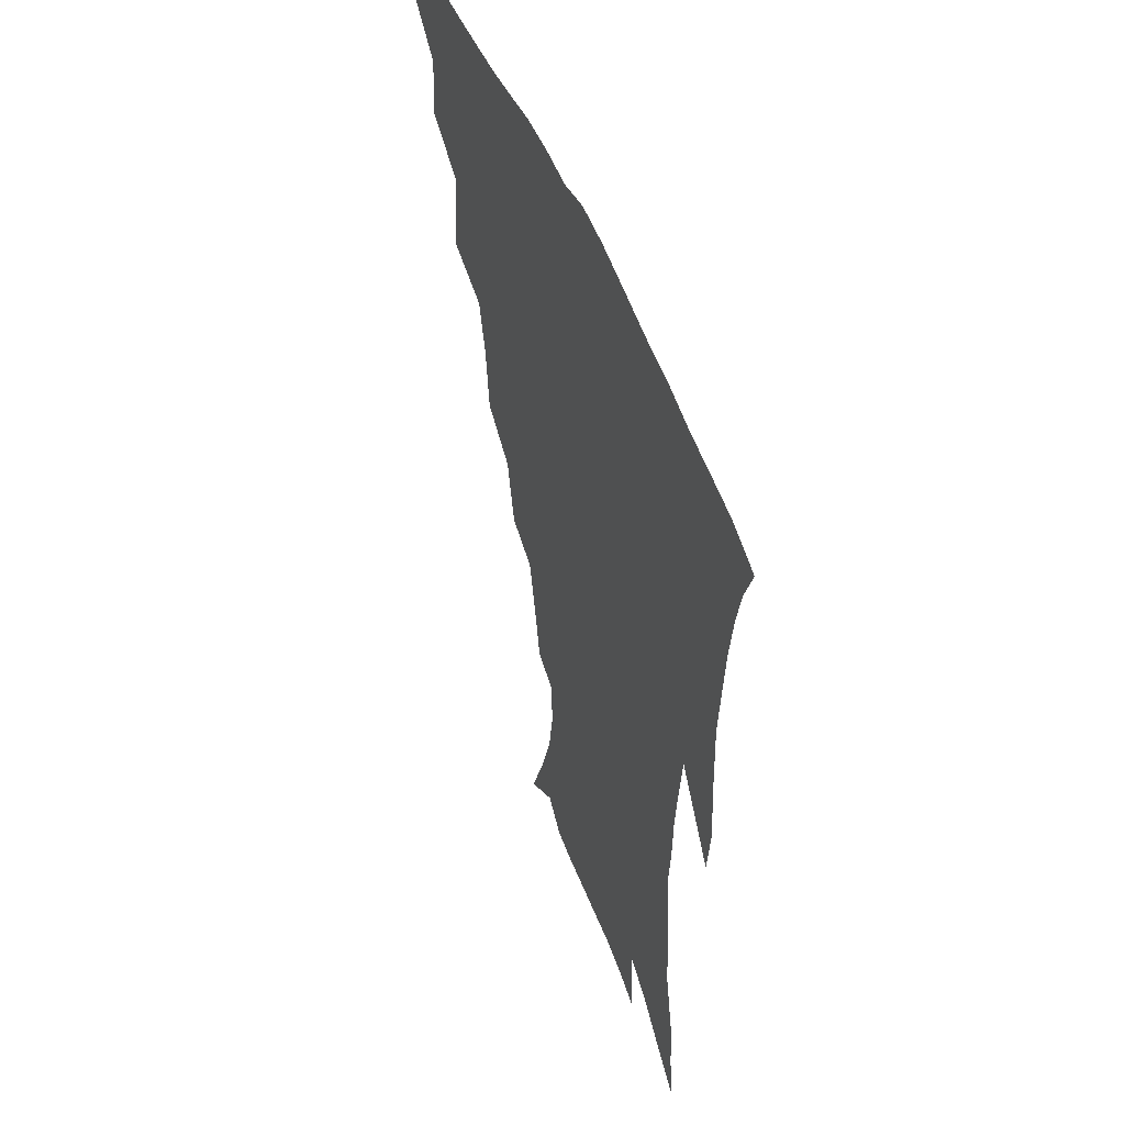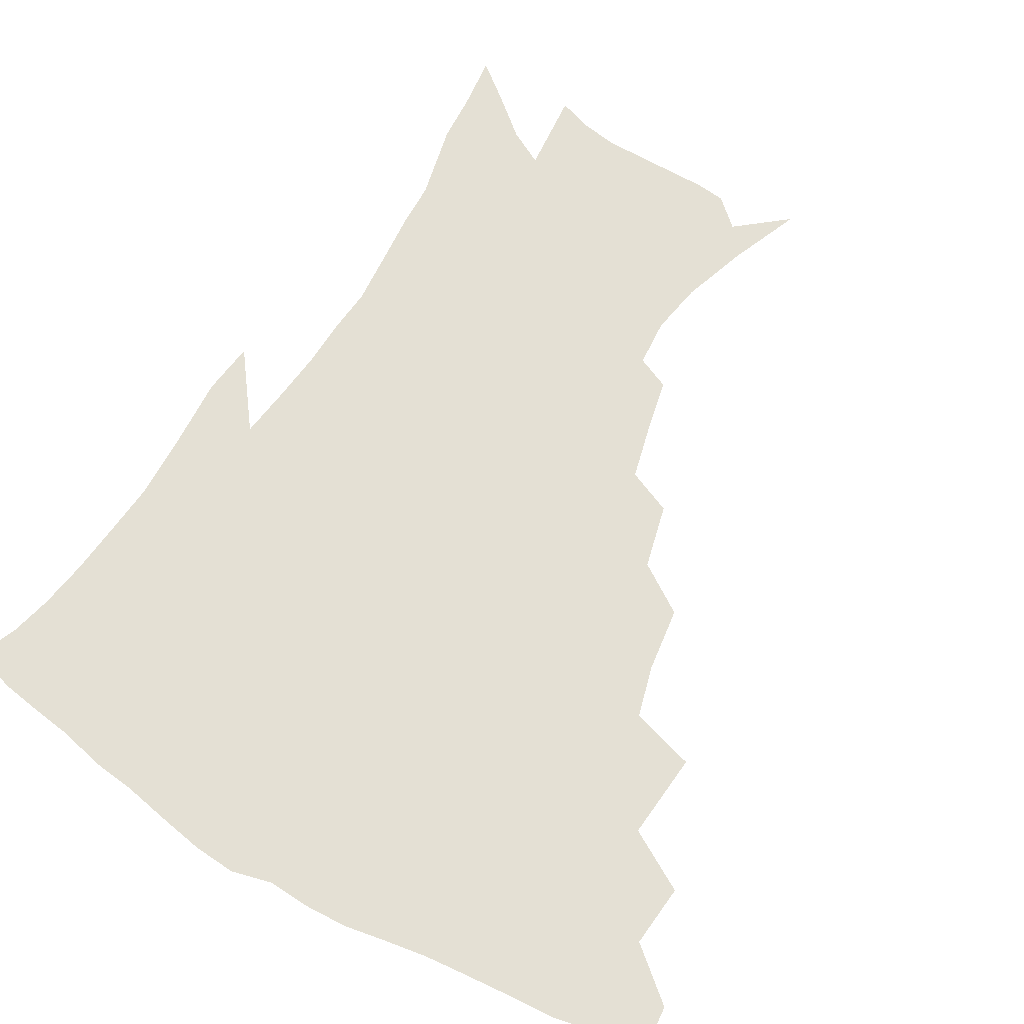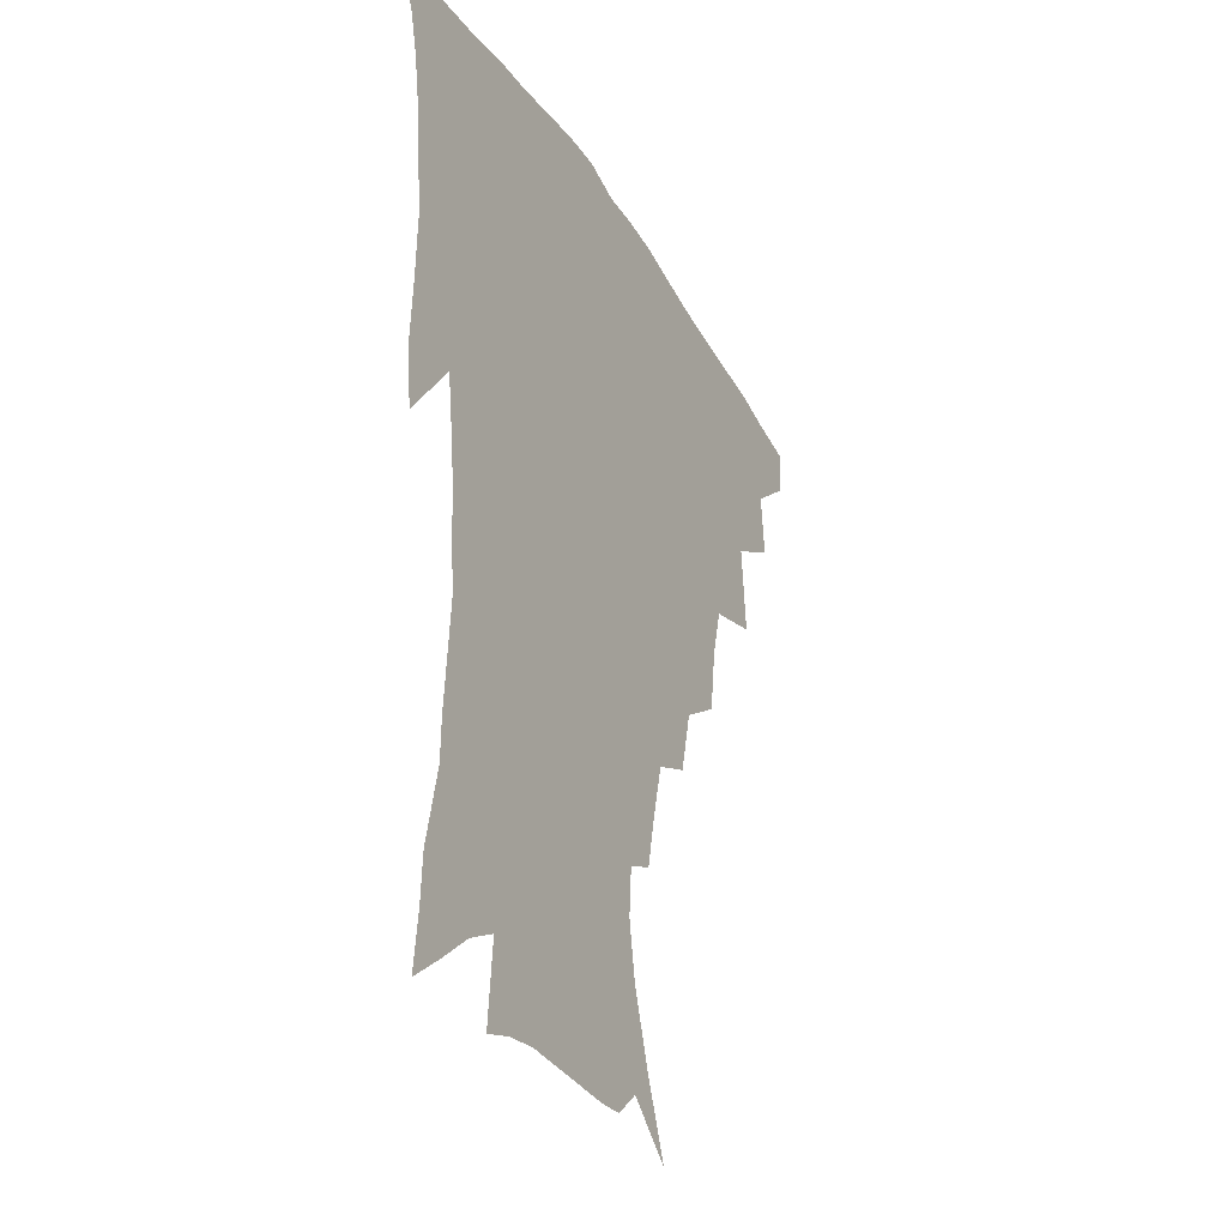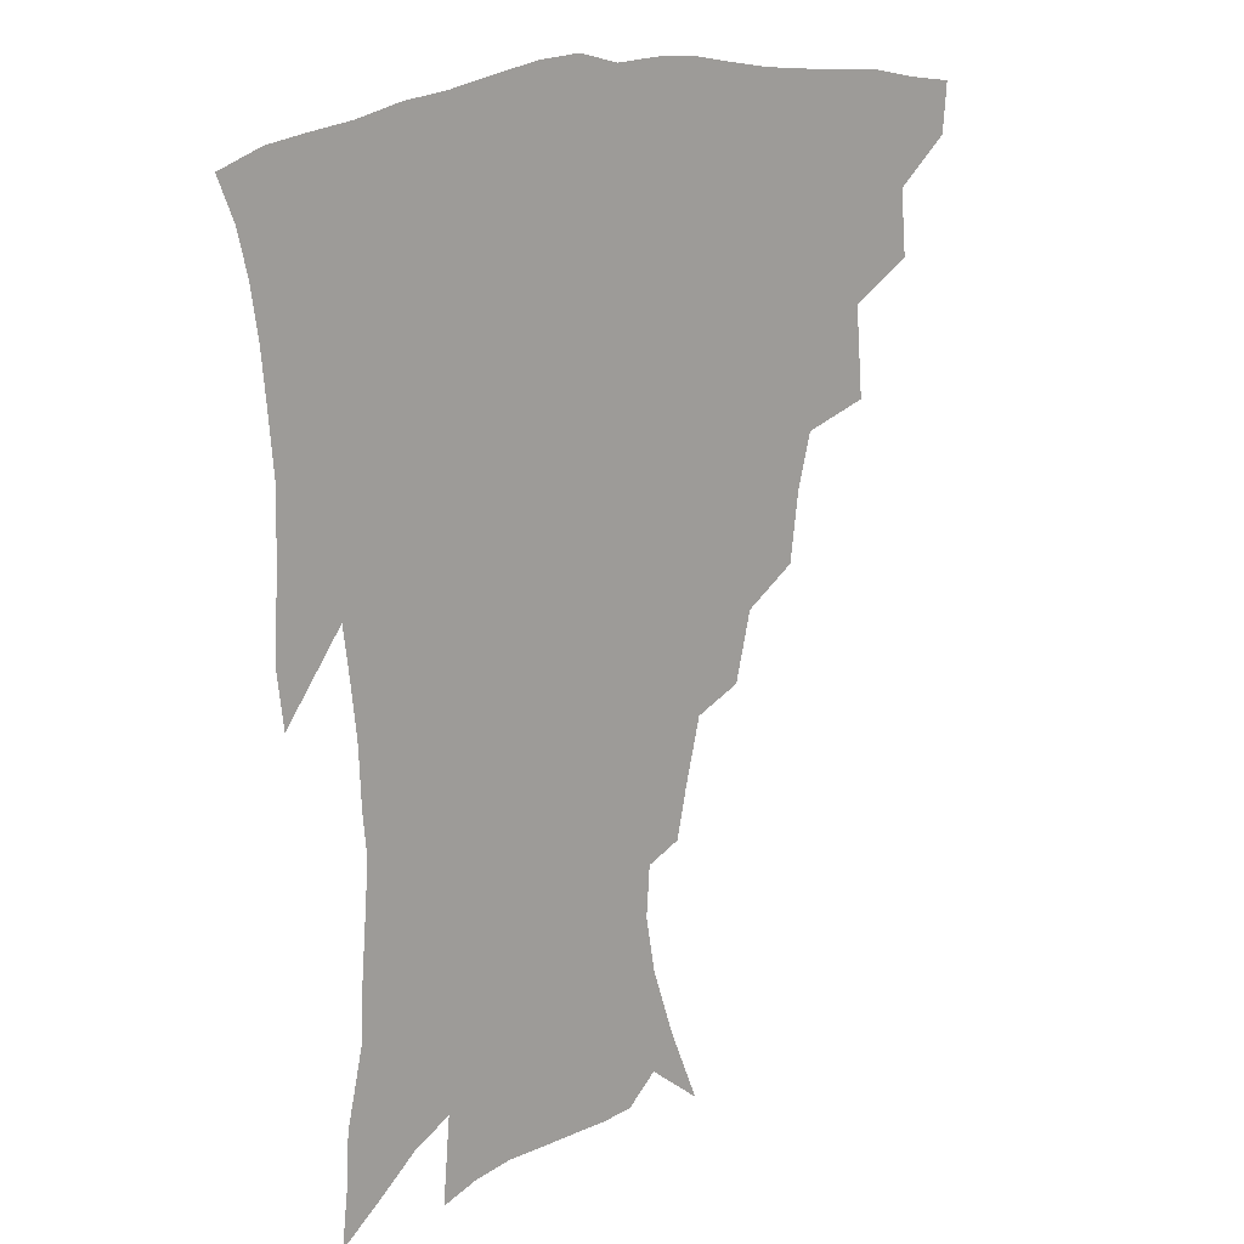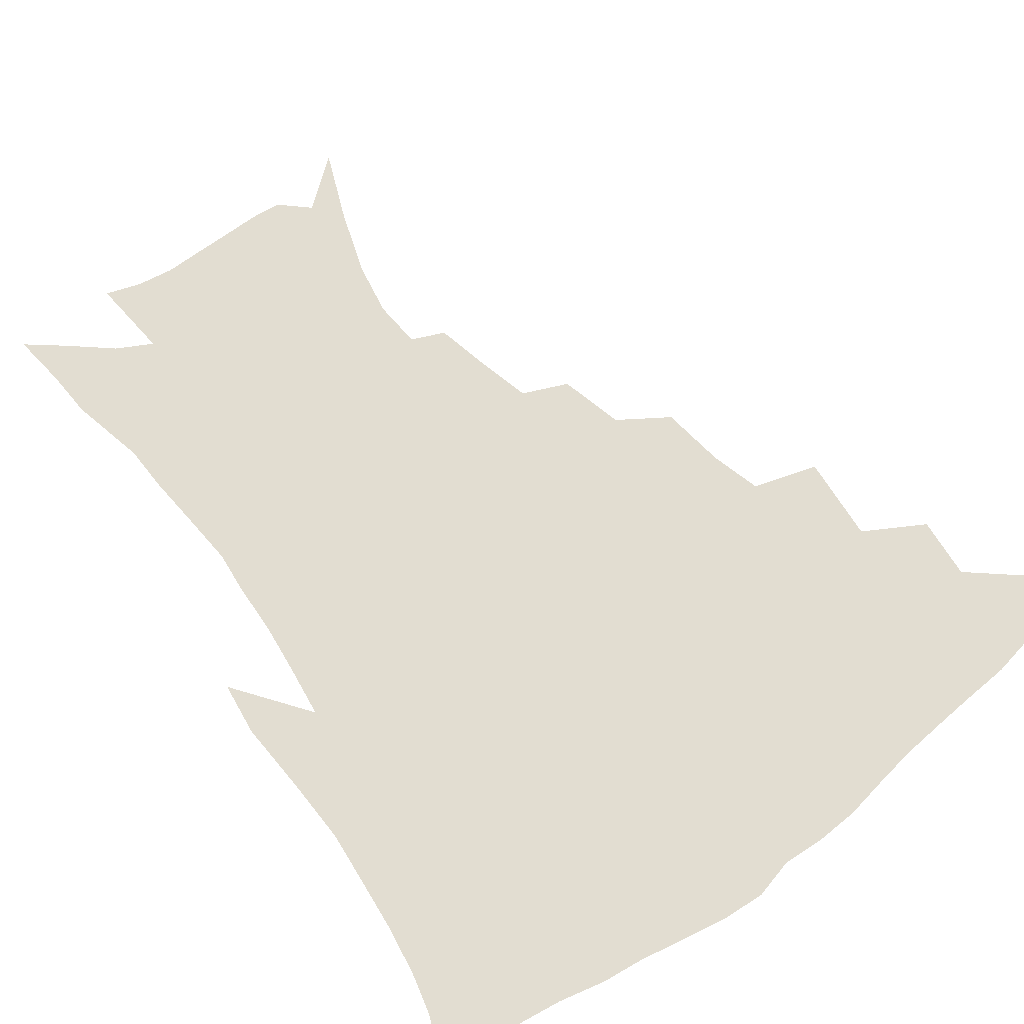
<metadata>
{"format":"obj","ext":"obj","renderer":"f3d","projection":"perspective","resolution":1024,"background":"white","views":[{"elev":49.2,"azim":69.5,"up":"+Y"},{"elev":66.1,"azim":-149.9,"up":"+Z"},{"elev":-33.0,"azim":116.2,"up":"+Y"},{"elev":16.3,"azim":137.5,"up":"+Y"},{"elev":68.5,"azim":143.4,"up":"+Z"}]}
</metadata>
<code>
v 438 413.6 0
v 436.6 429.6 0
v 453.5 377.9 0
v 455.4 399 0
v 454.9 415.9 0
v 452.5 431.8 0
v 471.4 336.9 0
v 474 366.1 0
v 474 386.1 0
v 471.7 401.9 0
v 470 417.8 0
v 468 434.7 0
v 500.8 290.8 0
v 497.9 312.9 0
v 493.3 330.2 0
v 491.6 352.7 0
v 491.3 373.1 0
v 489.9 389.6 0
v 487.4 404.5 0
v 485.3 419.9 0
v 483.6 435.7 0
v 523.1 257.7 0
v 517.7 279.6 0
v 513.1 298.5 0
v 513.4 328.4 0
v 508.5 340.6 0
v 508.2 361.3 0
v 506.2 376.7 0
v 504.3 391.6 0
v 502.6 406.4 0
v 500.9 421 0
v 498.8 437 0
v 547 214.1 0
v 543.4 231 0
v 538.4 251.1 0
v 533.4 272.5 0
v 529.4 291.1 0
v 527.4 313.6 0
v 526 334.2 0
v 522.9 347.2 0
v 523 366.1 0
v 520.8 379.7 0
v 519 393.8 0
v 517.1 408.2 0
v 515.3 422.9 0
v 513.6 438.3 0
v 538.9 128 0
v 548.8 152.4 0
v 556.3 174.9 0
v 559.4 192.9 0
v 558.3 209.2 0
v 555.3 228.2 0
v 551.6 244.3 0
v 547.7 263.7 0
v 544.1 281.1 0
v 542 302.8 0
v 539.8 319.5 0
v 538.4 336.9 0
v 537.3 352.9 0
v 536.5 368.1 0
v 535 381.9 0
v 532.9 395.7 0
v 531.6 409.8 0
v 529.8 424.5 0
v 528 440.6 0
v 556.3 142.1 0
v 564.4 166.4 0
v 568.1 186.4 0
v 567.8 200.5 0
v 566.4 219.5 0
v 564 238.7 0
v 560.8 254.1 0
v 557.6 270.1 0
v 555.3 289.6 0
v 553.6 308.1 0
v 552.4 325.2 0
v 551.4 340.9 0
v 550.5 355.8 0
v 550.6 371.4 0
v 549.2 383.8 0
v 547.5 397.1 0
v 546.1 411.1 0
v 544 426.8 0
v 542.1 443.1 0
v 566 133.2 0
v 570.6 151.5 0
v 575.7 174.2 0
v 577.2 192.7 0
v 576.7 209.9 0
v 575 227.3 0
v 572.9 244.4 0
v 570.4 260.3 0
v 568.3 278.6 0
v 566.8 296.7 0
v 565.2 311.5 0
v 564.4 328.3 0
v 564 343.7 0
v 563.2 357.2 0
v 563.1 372.1 0
v 562.2 384.9 0
v 561.3 398 0
v 560.8 411.3 0
v 559.2 425.9 0
v 556.4 443.7 0
v 576.3 132.2 0
v 583 159.1 0
v 585.6 179.3 0
v 585.7 194 0
v 585.3 217 0
v 583.9 229.7 0
v 582.1 247.6 0
v 580.2 264.2 0
v 578.7 281.8 0
v 577.6 299.8 0
v 577.1 316.4 0
v 576 328.7 0
v 576.1 345 0
v 575.9 358.8 0
v 575.9 372.7 0
v 575.5 385.6 0
v 575 398.6 0
v 574.5 412 0
v 573 426.5 0
v 571 443 0
v 588.3 132.3 0
v 593.4 161.5 0
v 594.8 181.8 0
v 594.8 197.9 0
v 594 216.7 0
v 592.9 230.7 0
v 591.4 251 0
v 590.2 268.3 0
v 589.2 284.7 0
v 588.5 300.6 0
v 588.3 318.3 0
v 588.3 332.7 0
v 588.5 347.5 0
v 588.6 360.4 0
v 588.9 373.5 0
v 589.1 386.3 0
v 588.9 399 0
v 588.3 412.2 0
v 586.8 427.8 0
v 584.5 446.4 0
v 600.8 132.3 0
v 603.6 162.2 0
v 604.1 183.1 0
v 603.8 203.6 0
v 603.1 218 0
v 602.1 234.9 0
v 600.9 252.5 0
v 600.1 269.1 0
v 599.6 285.9 0
v 599.3 302.3 0
v 599.4 318.6 0
v 599.7 332.2 0
v 600.2 346.9 0
v 600.6 359.8 0
v 601.4 373.6 0
v 602.1 386.5 0
v 602.3 399.2 0
v 601.7 412.9 0
v 600.9 427.6 0
v 598.8 445.4 0
v 613.6 132.3 0
v 613.8 161.6 0
v 613.5 182.8 0
v 613.1 199.9 0
v 612.1 218.1 0
v 611.1 237.2 0
v 610.3 254.8 0
v 610.1 268.4 0
v 609.8 286.3 0
v 610 301.8 0
v 610.3 318 0
v 611.1 333.2 0
v 611.8 346.6 0
v 612.8 360.3 0
v 613.8 373.4 0
v 614.9 386.4 0
v 615.5 398.9 0
v 616 411.9 0
v 615.2 426.8 0
v 614.1 442.6 0
v 626 130.4 0
v 624.5 157.9 0
v 623.3 179.4 0
v 622.5 197.8 0
v 621.2 217.6 0
v 620.3 236.1 0
v 620 251.8 0
v 619.9 268.1 0
v 620.2 283.4 0
v 620.6 299.3 0
v 621.4 314.6 0
v 622.1 331.7 0
v 623.2 345.9 0
v 624.4 359 0
v 625.8 372.9 0
v 627.3 385.7 0
v 628.5 398.1 0
v 629.6 410.9 0
v 630.3 424.4 0
v 629.8 439.6 0
v 638 126.4 0
v 635.6 153.9 0
v 633.5 175.6 0
v 631.9 195.7 0
v 630.5 214.9 0
v 629.6 233.3 0
v 629.9 247.6 0
v 629.5 266 0
v 630.4 280.3 0
v 631.1 295.9 0
v 632.2 310.9 0
v 633.1 328.5 0
v 634.2 344.6 0
v 636.1 356.9 0
v 637.7 370.2 0
v 639.5 384.4 0
v 641.9 397.4 0
v 643.5 409.3 0
v 644.6 422.3 0
v 644.2 437.9 0
v 647.7 147.4 0
v 644.9 168.4 0
v 642.9 187.8 0
v 640.4 209.7 0
v 639.7 226.6 0
v 639.9 241.7 0
v 639.8 259.1 0
v 640.4 275.3 0
v 641.3 292.4 0
v 642.6 309 0
v 644.3 323.8 0
v 645.6 339.9 0
v 647.4 355 0
v 649.3 368.6 0
v 651.5 382.5 0
v 653.8 395.3 0
v 655.9 407.7 0
v 658 420.5 0
v 659.9 434.3 0
v 661.1 136.1 0
v 656.8 159.9 0
v 653.9 180.8 0
v 651.7 200.2 0
v 650.5 218 0
v 649.9 234.8 0
v 650.3 250.4 0
v 650.5 268.5 0
v 651.6 285.5 0
v 653.4 301.6 0
v 655.5 317.4 0
v 657.1 334.2 0
v 658.6 351.2 0
v 660.5 366.9 0
v 663.1 379.9 0
v 665.7 393.3 0
v 668.4 405.4 0
v 671.1 418 0
v 673.7 432.4 0
v 674 125.8 0
v 671.9 144.3 0
v 671 160.5 0
v 665.2 186.5 0
v 664.8 201.2 0
v 663.4 219.1 0
v 661.9 238.2 0
v 663.3 252.7 0
v 664 270.6 0
v 665.8 287.6 0
v 668.1 305.3 0
v 669.2 324.9 0
v 671.2 341.6 0
v 672.9 358.7 0
v 674.9 374.8 0
v 677.2 390 0
v 680.6 402.6 0
v 683.6 415 0
v 687.6 430.1 0
v 687.4 279.5 0
v 689.6 297.8 0
v 688.2 322 0
v 687.4 344.9 0
v 689.1 363 0
v 690.8 381.1 0
v 693.3 398 0
v 696.7 411.8 0
v 702 424.9 0
f 4 5 1
f 1 5 2
f 5 6 2
f 8 9 3
f 3 9 4
f 9 10 4
f 4 10 5
f 10 11 5
f 5 11 6
f 11 12 6
f 15 16 7
f 7 16 8
f 16 17 8
f 8 17 9
f 17 18 9
f 9 18 10
f 18 19 10
f 10 19 11
f 19 20 11
f 11 20 12
f 20 21 12
f 23 24 13
f 13 24 14
f 24 25 14
f 14 25 15
f 25 26 15
f 15 26 16
f 26 27 16
f 16 27 17
f 27 28 17
f 17 28 18
f 28 29 18
f 18 29 19
f 29 30 19
f 19 30 20
f 30 31 20
f 20 31 21
f 31 32 21
f 35 36 22
f 22 36 23
f 36 37 23
f 23 37 24
f 37 38 24
f 24 38 25
f 38 39 25
f 25 39 26
f 39 40 26
f 26 40 27
f 40 41 27
f 27 41 28
f 41 42 28
f 28 42 29
f 42 43 29
f 29 43 30
f 43 44 30
f 30 44 31
f 44 45 31
f 31 45 32
f 45 46 32
f 51 52 33
f 33 52 34
f 52 53 34
f 34 53 35
f 53 54 35
f 35 54 36
f 54 55 36
f 36 55 37
f 55 56 37
f 37 56 38
f 56 57 38
f 38 57 39
f 57 58 39
f 39 58 40
f 58 59 40
f 40 59 41
f 59 60 41
f 41 60 42
f 60 61 42
f 42 61 43
f 61 62 43
f 43 62 44
f 62 63 44
f 44 63 45
f 63 64 45
f 45 64 46
f 64 65 46
f 47 66 48
f 66 67 48
f 48 67 49
f 67 68 49
f 49 68 50
f 68 69 50
f 50 69 51
f 69 70 51
f 51 70 52
f 70 71 52
f 52 71 53
f 71 72 53
f 53 72 54
f 72 73 54
f 54 73 55
f 73 74 55
f 55 74 56
f 74 75 56
f 56 75 57
f 75 76 57
f 57 76 58
f 76 77 58
f 58 77 59
f 77 78 59
f 59 78 60
f 78 79 60
f 60 79 61
f 79 80 61
f 61 80 62
f 80 81 62
f 62 81 63
f 81 82 63
f 63 82 64
f 82 83 64
f 64 83 65
f 83 84 65
f 85 86 66
f 66 86 67
f 86 87 67
f 67 87 68
f 87 88 68
f 68 88 69
f 88 89 69
f 69 89 70
f 89 90 70
f 70 90 71
f 90 91 71
f 71 91 72
f 91 92 72
f 72 92 73
f 92 93 73
f 73 93 74
f 93 94 74
f 74 94 75
f 94 95 75
f 75 95 76
f 95 96 76
f 76 96 77
f 96 97 77
f 77 97 78
f 97 98 78
f 78 98 79
f 98 99 79
f 79 99 80
f 99 100 80
f 80 100 81
f 100 101 81
f 81 101 82
f 101 102 82
f 82 102 83
f 102 103 83
f 83 103 84
f 103 104 84
f 85 105 86
f 105 106 86
f 86 106 87
f 106 107 87
f 87 107 88
f 107 108 88
f 88 108 89
f 108 109 89
f 89 109 90
f 109 110 90
f 90 110 91
f 110 111 91
f 91 111 92
f 111 112 92
f 92 112 93
f 112 113 93
f 93 113 94
f 113 114 94
f 94 114 95
f 114 115 95
f 95 115 96
f 115 116 96
f 96 116 97
f 116 117 97
f 97 117 98
f 117 118 98
f 98 118 99
f 118 119 99
f 99 119 100
f 119 120 100
f 100 120 101
f 120 121 101
f 101 121 102
f 121 122 102
f 102 122 103
f 122 123 103
f 103 123 104
f 123 124 104
f 105 125 106
f 125 126 106
f 106 126 107
f 126 127 107
f 107 127 108
f 127 128 108
f 108 128 109
f 128 129 109
f 109 129 110
f 129 130 110
f 110 130 111
f 130 131 111
f 111 131 112
f 131 132 112
f 112 132 113
f 132 133 113
f 113 133 114
f 133 134 114
f 114 134 115
f 134 135 115
f 115 135 116
f 135 136 116
f 116 136 117
f 136 137 117
f 117 137 118
f 137 138 118
f 118 138 119
f 138 139 119
f 119 139 120
f 139 140 120
f 120 140 121
f 140 141 121
f 121 141 122
f 141 142 122
f 122 142 123
f 142 143 123
f 123 143 124
f 143 144 124
f 125 145 126
f 145 146 126
f 126 146 127
f 146 147 127
f 127 147 128
f 147 148 128
f 128 148 129
f 148 149 129
f 129 149 130
f 149 150 130
f 130 150 131
f 150 151 131
f 131 151 132
f 151 152 132
f 132 152 133
f 152 153 133
f 133 153 134
f 153 154 134
f 134 154 135
f 154 155 135
f 135 155 136
f 155 156 136
f 136 156 137
f 156 157 137
f 137 157 138
f 157 158 138
f 138 158 139
f 158 159 139
f 139 159 140
f 159 160 140
f 140 160 141
f 160 161 141
f 141 161 142
f 161 162 142
f 142 162 143
f 162 163 143
f 143 163 144
f 163 164 144
f 145 165 146
f 165 166 146
f 146 166 147
f 166 167 147
f 147 167 148
f 167 168 148
f 148 168 149
f 168 169 149
f 149 169 150
f 169 170 150
f 150 170 151
f 170 171 151
f 151 171 152
f 171 172 152
f 152 172 153
f 172 173 153
f 153 173 154
f 173 174 154
f 154 174 155
f 174 175 155
f 155 175 156
f 175 176 156
f 156 176 157
f 176 177 157
f 157 177 158
f 177 178 158
f 158 178 159
f 178 179 159
f 159 179 160
f 179 180 160
f 160 180 161
f 180 181 161
f 161 181 162
f 181 182 162
f 162 182 163
f 182 183 163
f 163 183 164
f 183 184 164
f 165 185 166
f 185 186 166
f 166 186 167
f 186 187 167
f 167 187 168
f 187 188 168
f 168 188 169
f 188 189 169
f 169 189 170
f 189 190 170
f 170 190 171
f 190 191 171
f 171 191 172
f 191 192 172
f 172 192 173
f 192 193 173
f 173 193 174
f 193 194 174
f 174 194 175
f 194 195 175
f 175 195 176
f 195 196 176
f 176 196 177
f 196 197 177
f 177 197 178
f 197 198 178
f 178 198 179
f 198 199 179
f 179 199 180
f 199 200 180
f 180 200 181
f 200 201 181
f 181 201 182
f 201 202 182
f 182 202 183
f 202 203 183
f 183 203 184
f 203 204 184
f 185 205 186
f 205 206 186
f 186 206 187
f 206 207 187
f 187 207 188
f 207 208 188
f 188 208 189
f 208 209 189
f 189 209 190
f 209 210 190
f 190 210 191
f 210 211 191
f 191 211 192
f 211 212 192
f 192 212 193
f 212 213 193
f 193 213 194
f 213 214 194
f 194 214 195
f 214 215 195
f 195 215 196
f 215 216 196
f 196 216 197
f 216 217 197
f 197 217 198
f 217 218 198
f 198 218 199
f 218 219 199
f 199 219 200
f 219 220 200
f 200 220 201
f 220 221 201
f 201 221 202
f 221 222 202
f 202 222 203
f 222 223 203
f 203 223 204
f 223 224 204
f 206 225 207
f 225 226 207
f 207 226 208
f 226 227 208
f 208 227 209
f 227 228 209
f 209 228 210
f 228 229 210
f 210 229 211
f 229 230 211
f 211 230 212
f 230 231 212
f 212 231 213
f 231 232 213
f 213 232 214
f 232 233 214
f 214 233 215
f 233 234 215
f 215 234 216
f 234 235 216
f 216 235 217
f 235 236 217
f 217 236 218
f 236 237 218
f 218 237 219
f 237 238 219
f 219 238 220
f 238 239 220
f 220 239 221
f 239 240 221
f 221 240 222
f 240 241 222
f 222 241 223
f 241 242 223
f 223 242 224
f 242 243 224
f 225 244 226
f 244 245 226
f 226 245 227
f 245 246 227
f 227 246 228
f 246 247 228
f 228 247 229
f 247 248 229
f 229 248 230
f 248 249 230
f 230 249 231
f 249 250 231
f 231 250 232
f 250 251 232
f 232 251 233
f 251 252 233
f 233 252 234
f 252 253 234
f 234 253 235
f 253 254 235
f 235 254 236
f 254 255 236
f 236 255 237
f 255 256 237
f 237 256 238
f 256 257 238
f 238 257 239
f 257 258 239
f 239 258 240
f 258 259 240
f 240 259 241
f 259 260 241
f 241 260 242
f 260 261 242
f 242 261 243
f 261 262 243
f 244 263 245
f 263 264 245
f 245 264 246
f 264 265 246
f 246 265 247
f 265 266 247
f 247 266 248
f 266 267 248
f 248 267 249
f 267 268 249
f 249 268 250
f 268 269 250
f 250 269 251
f 269 270 251
f 251 270 252
f 270 271 252
f 252 271 253
f 271 272 253
f 253 272 254
f 272 273 254
f 254 273 255
f 273 274 255
f 255 274 256
f 274 275 256
f 256 275 257
f 275 276 257
f 257 276 258
f 276 277 258
f 258 277 259
f 277 278 259
f 259 278 260
f 278 279 260
f 260 279 261
f 279 280 261
f 261 280 262
f 280 281 262
f 273 282 274
f 282 283 274
f 274 283 275
f 283 284 275
f 275 284 276
f 284 285 276
f 276 285 277
f 285 286 277
f 277 286 278
f 286 287 278
f 278 287 279
f 287 288 279
f 279 288 280
f 288 289 280
f 280 289 281
f 289 290 281

</code>
